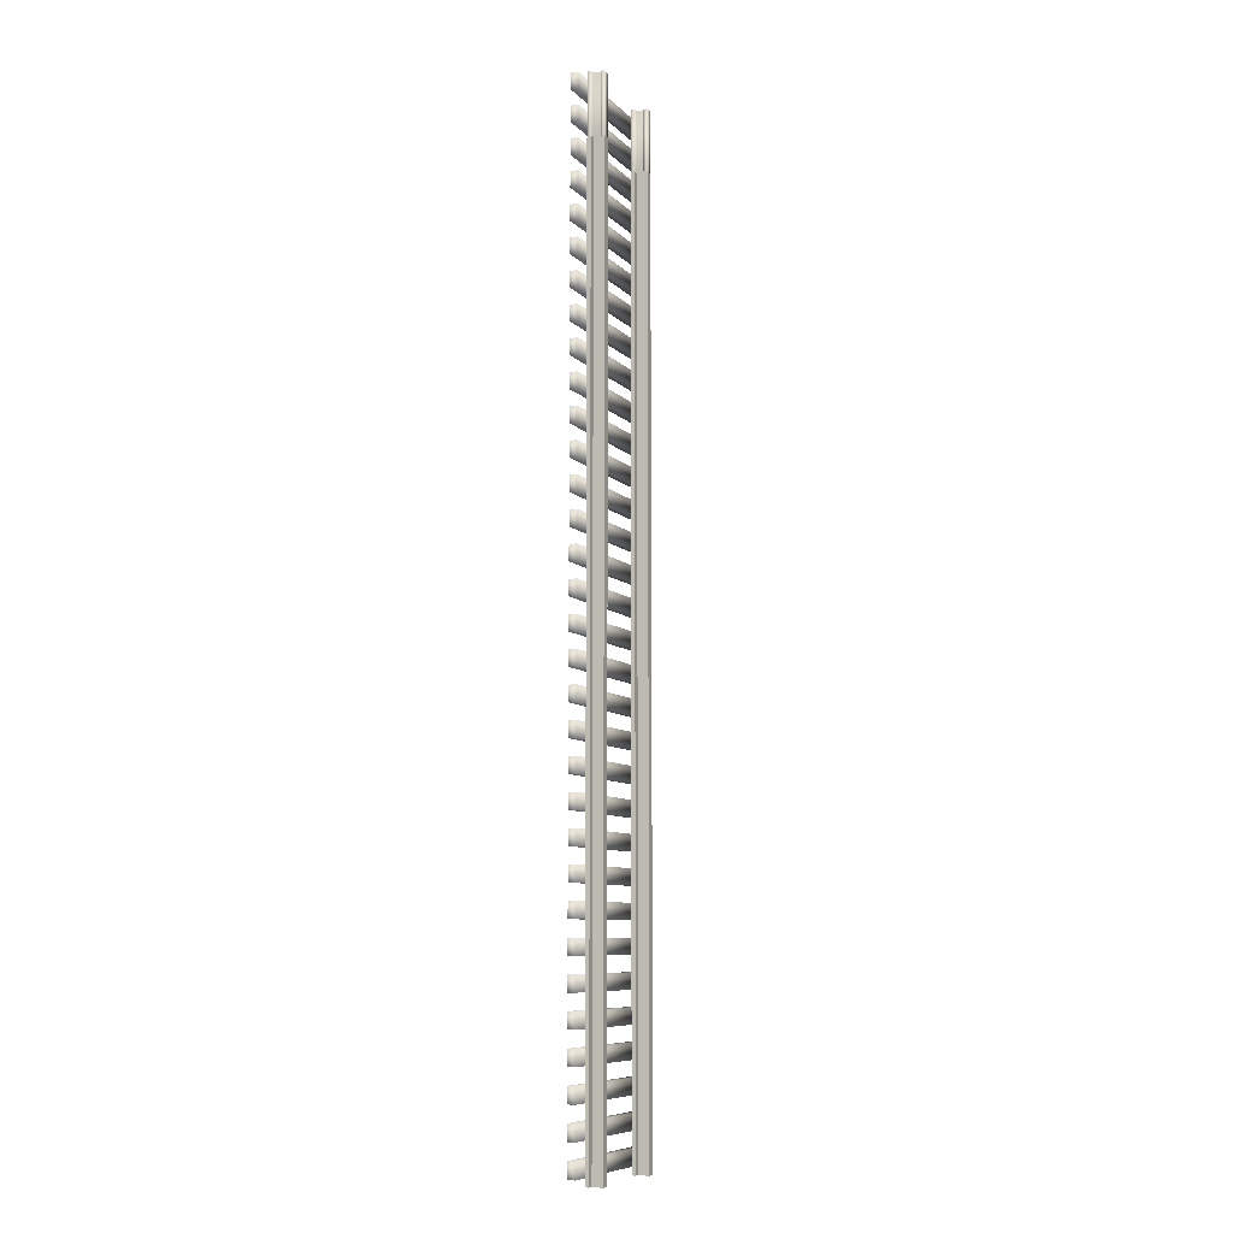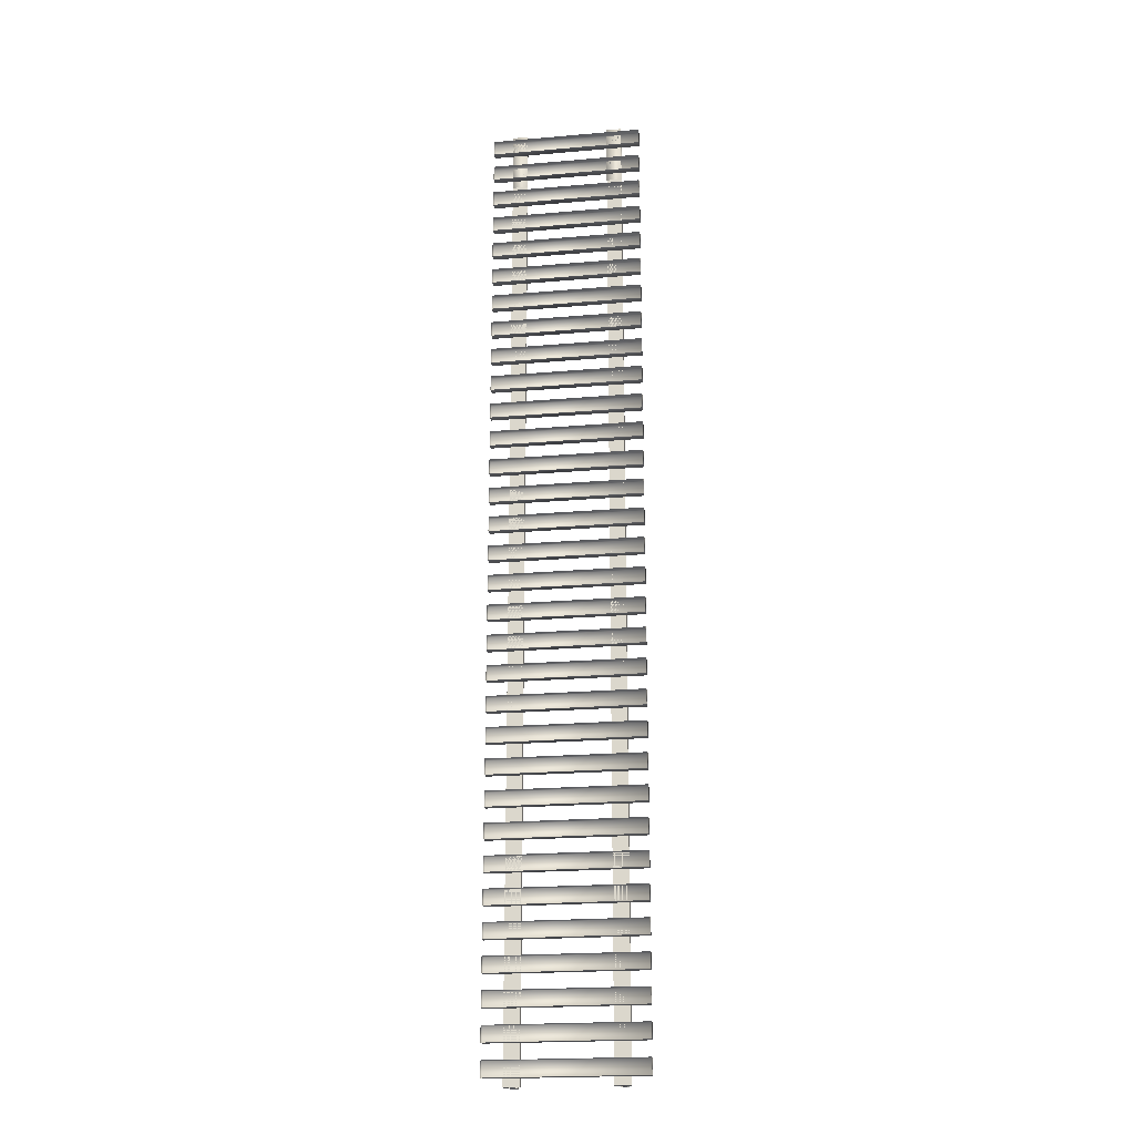
<metadata>
{"format":"obj","ext":"obj","renderer":"f3d","projection":"perspective","resolution":1024,"background":"white","views":[{"elev":-8.5,"azim":113.6,"up":"+Z"},{"elev":-21.1,"azim":8.8,"up":"+Z"}]}
</metadata>
<code>
o Box1325
v 0.8438 0.3125 -0.5
v 0.8438 0.1875 -0.5
v 0.8438 0.1875 2.5
v 0.7813 0.3125 2.5
v 0.7813 0.1875 2.5
v 0.7813 0.1875 -0.5
v 0.6875 0.125 2.5
v 0.9375 0.125 2.5
v 0.9375 0.125 -0.5
v 0.6875 0.1875 2.5
v 0.6875 0.1875 -0.5
v 0.9375 0.1875 -0.5
v 0.9375 0.1875 2.5
v 0.6875 0.125 -0.5
v 0.75 0.3125 2.5
v 0.875 0.3125 2.5
v 0.875 0.3125 -0.5
v 0.75 0.375 2.5
v 0.75 0.375 -0.5
v 0.875 0.375 -0.5
v 0.875 0.375 2.5
v 0.75 0.3125 -0.5
v -0.8438 0.3125 2.5
v -0.8438 0.1875 2.5
v -0.8438 0.1875 -0.5
v -0.7813 0.3125 -0.5
v -0.7813 0.1875 -0.5
v -0.7813 0.1875 2.5
v -0.6875 0.125 -0.5
v -0.9375 0.125 -0.5
v -0.9375 0.125 2.5
v -0.6875 0.1875 -0.5
v -0.6875 0.1875 2.5
v -0.9375 0.1875 2.5
v -0.9375 0.1875 -0.5
v -0.6875 0.125 2.5
v -0.75 0.3125 -0.5
v -0.875 0.3125 -0.5
v -0.875 0.3125 2.5
v -0.75 0.375 -0.5
v -0.75 0.375 2.5
v -0.875 0.375 2.5
v -0.875 0.375 -0.5
v -0.75 0.3125 2.5
v -0.8438 0.3125 5.5
v -0.8438 0.1875 5.5
v -0.7813 0.3125 2.5
v -0.7813 0.1875 5.5
v -0.9375 0.125 5.5
v -0.6875 0.1875 5.5
v -0.9375 0.1875 5.5
v -0.6875 0.125 5.5
v -0.875 0.3125 5.5
v -0.75 0.375 5.5
v -0.875 0.375 5.5
v -0.75 0.3125 5.5
v -0.8438 0.3125 8.5
v -0.8438 0.1875 8.5
v -0.7813 0.3125 5.5
v -0.7813 0.1875 8.5
v -0.9375 0.125 8.5
v -0.6875 0.1875 8.5
v -0.9375 0.1875 8.5
v -0.6875 0.125 8.5
v -0.875 0.3125 8.5
v -0.75 0.375 8.5
v -0.875 0.375 8.5
v -0.75 0.3125 8.5
v 0.8438 0.3125 2.5
v 0.8438 0.1875 5.5
v 0.7813 0.3125 5.5
v 0.7813 0.1875 5.5
v 0.6875 0.125 5.5
v 0.9375 0.125 5.5
v 0.6875 0.1875 5.5
v 0.9375 0.1875 5.5
v 0.75 0.3125 5.5
v 0.875 0.3125 5.5
v 0.75 0.375 5.5
v 0.875 0.375 5.5
v 0.8438 0.3125 5.5
v 0.8438 0.1875 8.5
v 0.7813 0.3125 8.5
v 0.7813 0.1875 8.5
v 0.6875 0.125 8.5
v 0.9375 0.125 8.5
v 0.6875 0.1875 8.5
v 0.9375 0.1875 8.5
v 0.75 0.3125 8.5
v 0.875 0.3125 8.5
v 0.75 0.375 8.5
v 0.875 0.375 8.5
v 0.8438 0.3125 11.5
v 0.8438 0.1875 11.5
v 0.8438 0.1875 14.5
v 0.7813 0.3125 14.5
v 0.7813 0.1875 14.5
v 0.7813 0.1875 11.5
v 0.6875 0.125 14.5
v 0.9375 0.125 14.5
v 0.9375 0.125 11.5
v 0.6875 0.1875 14.5
v 0.6875 0.1875 11.5
v 0.9375 0.1875 11.5
v 0.9375 0.1875 14.5
v 0.6875 0.125 11.5
v 0.75 0.3125 14.5
v 0.875 0.3125 14.5
v 0.875 0.3125 11.5
v 0.75 0.375 14.5
v 0.75 0.375 11.5
v 0.875 0.375 11.5
v 0.875 0.375 14.5
v 0.75 0.3125 11.5
v -0.8438 0.3125 14.5
v -0.8438 0.1875 14.5
v -0.8438 0.1875 11.5
v -0.7813 0.3125 11.5
v -0.7813 0.1875 11.5
v -0.7813 0.1875 14.5
v -0.6875 0.125 11.5
v -0.9375 0.125 11.5
v -0.9375 0.125 14.5
v -0.6875 0.1875 11.5
v -0.6875 0.1875 14.5
v -0.9375 0.1875 14.5
v -0.9375 0.1875 11.5
v -0.6875 0.125 14.5
v -0.75 0.3125 11.5
v -0.875 0.3125 11.5
v -0.875 0.3125 14.5
v -0.75 0.375 11.5
v -0.75 0.375 14.5
v -0.875 0.375 14.5
v -0.875 0.375 11.5
v -0.75 0.3125 14.5
v -0.8438 0.3125 11.5
v -0.7813 0.3125 8.5
v 0.8438 0.3125 8.5
v 0.7813 0.3125 11.5
v 0.7813 0.3125 -0.5
v -0.8438 0.3125 -0.5
v 0.8438 0.3125 14.5
v -0.7813 0.3125 14.5
v 1.25 0.125 -0.375
v 1.25 0.125 -0.125
v -1.25 0.125 -0.125
v 1.25 0 -0.125
v -1.25 0 -0.125
v -1.25 0 -0.375
v -1.25 0.125 -0.375
v 1.25 0 -0.375
v 1.25 0.125 0.125
v 1.25 0.125 0.375
v -1.25 0.125 0.375
v 1.25 -0 0.375
v -1.25 -0 0.375
v -1.25 -0 0.125
v -1.25 0.125 0.125
v 1.25 -0 0.125
v 1.25 0.125 0.625
v 1.25 0.125 0.875
v -1.25 0.125 0.875
v 1.25 -0 0.875
v -1.25 -0 0.875
v -1.25 -0 0.625
v -1.25 0.125 0.625
v 1.25 -0 0.625
v 1.25 0.125 1.125
v 1.25 0.125 1.375
v -1.25 0.125 1.375
v 1.25 -0 1.375
v -1.25 -0 1.375
v -1.25 -0 1.125
v -1.25 0.125 1.125
v 1.25 -0 1.125
v 1.25 0.125 1.625
v 1.25 0.125 1.875
v -1.25 0.125 1.875
v 1.25 -0 1.875
v -1.25 -0 1.875
v -1.25 -0 1.625
v -1.25 0.125 1.625
v 1.25 -0 1.625
v 1.25 0.125 2.125
v 1.25 0.125 2.375
v -1.25 0.125 2.375
v 1.25 -0 2.375
v -1.25 -0 2.375
v -1.25 -0 2.125
v -1.25 0.125 2.125
v 1.25 -0 2.125
v 1.25 0.125 2.625
v 1.25 0.125 2.875
v -1.25 0.125 2.875
v 1.25 -0 2.875
v -1.25 -0 2.875
v -1.25 -0 2.625
v -1.25 0.125 2.625
v 1.25 -0 2.625
v 1.25 0.125 3.125
v 1.25 0.125 3.375
v -1.25 0.125 3.375
v 1.25 -2e-06 3.375
v -1.25 -2e-06 3.375
v -1.25 -2e-06 3.125
v -1.25 0.125 3.125
v 1.25 -2e-06 3.125
v 1.25 0.125 3.625
v 1.25 0.125 3.875
v -1.25 0.125 3.875
v 1.25 -2e-06 3.875
v -1.25 -2e-06 3.875
v -1.25 -2e-06 3.625
v -1.25 0.125 3.625
v 1.25 -2e-06 3.625
v 1.25 0.125 4.125
v 1.25 0.125 4.375
v -1.25 0.125 4.375
v 1.25 -2e-06 4.375
v -1.25 -2e-06 4.375
v -1.25 -2e-06 4.125
v -1.25 0.125 4.125
v 1.25 -2e-06 4.125
v 1.25 0.125 4.625
v 1.25 0.125 4.875
v -1.25 0.125 4.875
v 1.25 -2e-06 4.875
v -1.25 -2e-06 4.875
v -1.25 -2e-06 4.625
v -1.25 0.125 4.625
v 1.25 -2e-06 4.625
v 1.25 0.125 5.125
v 1.25 0.125 5.375
v -1.25 0.125 5.375
v 1.25 -2e-06 5.375
v -1.25 -2e-06 5.375
v -1.25 -2e-06 5.125
v -1.25 0.125 5.125
v 1.25 -2e-06 5.125
v 1.25 0.125 6.125
v 1.25 0.125 6.375
v -1.25 0.125 6.375
v 1.25 -2e-06 6.375
v -1.25 -2e-06 6.375
v -1.25 -2e-06 6.125
v -1.25 0.125 6.125
v 1.25 -2e-06 6.125
v 1.25 0.125 7.625
v 1.25 0.125 7.875
v -1.25 0.125 7.875
v 1.25 -2e-06 7.875
v -1.25 -2e-06 7.875
v -1.25 -2e-06 7.625
v -1.25 0.125 7.625
v 1.25 -2e-06 7.625
v 1.25 0.125 6.625
v 1.25 0.125 6.875
v -1.25 0.125 6.875
v 1.25 -2e-06 6.875
v -1.25 -2e-06 6.875
v -1.25 -2e-06 6.625
v -1.25 0.125 6.625
v 1.25 -2e-06 6.625
v 1.25 0.125 7.125
v 1.25 0.125 7.375
v -1.25 0.125 7.375
v 1.25 -2e-06 7.375
v -1.25 -2e-06 7.375
v -1.25 -2e-06 7.125
v -1.25 0.125 7.125
v 1.25 -2e-06 7.125
v 1.25 0.125 5.625
v 1.25 0.125 5.875
v -1.25 0.125 5.875
v 1.25 -2e-06 5.875
v -1.25 -2e-06 5.875
v -1.25 -2e-06 5.625
v -1.25 0.125 5.625
v 1.25 -2e-06 5.625
v 1.25 0.125 8.625
v 1.25 0.125 8.875
v -1.25 0.125 8.875
v 1.25 -2e-06 8.875
v -1.25 -2e-06 8.875
v -1.25 -2e-06 8.625
v -1.25 0.125 8.625
v 1.25 -2e-06 8.625
v 1.25 0.125 8.125
v 1.25 0.125 8.375
v -1.25 0.125 8.375
v 1.25 -2e-06 8.375
v -1.25 -2e-06 8.375
v -1.25 -2e-06 8.125
v -1.25 0.125 8.125
v 1.25 -2e-06 8.125
v 1.25 0.125 9.125
v 1.25 0.125 9.375
v -1.25 0.125 9.375
v 1.25 -4e-06 9.375
v -1.25 -4e-06 9.375
v -1.25 -2e-06 9.125
v -1.25 0.125 9.125
v 1.25 -2e-06 9.125
v 1.25 0.125 9.625
v 1.25 0.125 9.875
v -1.25 0.125 9.875
v 1.25 -4e-06 9.875
v -1.25 -4e-06 9.875
v -1.25 -4e-06 9.625
v -1.25 0.125 9.625
v 1.25 -4e-06 9.625
v 1.25 0.125 10.12
v 1.25 0.125 10.38
v -1.25 0.125 10.38
v 1.25 -4e-06 10.38
v -1.25 -4e-06 10.38
v -1.25 -4e-06 10.12
v -1.25 0.125 10.12
v 1.25 -4e-06 10.12
v 1.25 0.125 10.62
v 1.25 0.125 10.88
v -1.25 0.125 10.88
v 1.25 -4e-06 10.88
v -1.25 -4e-06 10.88
v -1.25 -4e-06 10.62
v -1.25 0.125 10.62
v 1.25 -4e-06 10.62
v 1.25 0.125 11.12
v 1.25 0.125 11.38
v -1.25 0.125 11.38
v 1.25 -4e-06 11.38
v -1.25 -4e-06 11.38
v -1.25 -4e-06 11.12
v -1.25 0.125 11.12
v 1.25 -4e-06 11.12
v 1.25 0.125 12.12
v 1.25 0.125 12.38
v -1.25 0.125 12.38
v 1.25 -4e-06 12.38
v -1.25 -4e-06 12.38
v -1.25 -4e-06 12.12
v -1.25 0.125 12.12
v 1.25 -4e-06 12.12
v 1.25 0.125 11.62
v 1.25 0.125 11.88
v -1.25 0.125 11.88
v 1.25 -4e-06 11.88
v -1.25 -4e-06 11.88
v -1.25 -4e-06 11.62
v -1.25 0.125 11.62
v 1.25 -4e-06 11.62
v 1.25 0.125 12.62
v 1.25 0.125 12.88
v -1.25 0.125 12.88
v 1.25 -4e-06 12.88
v -1.25 -4e-06 12.88
v -1.25 -4e-06 12.62
v -1.25 0.125 12.62
v 1.25 -4e-06 12.62
v 1.25 0.125 13.12
v 1.25 0.125 13.38
v -1.25 0.125 13.38
v 1.25 -4e-06 13.38
v -1.25 -4e-06 13.38
v -1.25 -4e-06 13.12
v -1.25 0.125 13.12
v 1.25 -4e-06 13.12
v 1.25 0.125 13.62
v 1.25 0.125 13.88
v -1.25 0.125 13.88
v 1.25 -4e-06 13.88
v -1.25 -4e-06 13.88
v -1.25 -4e-06 13.62
v -1.25 0.125 13.62
v 1.25 -4e-06 13.62
v 1.25 0.125 14.12
v 1.25 0.125 14.38
v -1.25 0.125 14.38
v 1.25 -4e-06 14.38
v -1.25 -4e-06 14.38
v -1.25 -4e-06 14.12
v -1.25 0.125 14.12
v 1.25 -4e-06 14.12
v 1.25 0.125 14.62
v 1.25 0.125 14.88
v -1.25 0.125 14.88
v 1.25 -4e-06 14.88
v -1.25 -4e-06 14.88
v -1.25 -4e-06 14.62
v -1.25 0.125 14.62
v 1.25 -4e-06 14.62
v 1.25 0.125 15.12
v 1.25 0.125 15.38
v -1.25 0.125 15.38
v 1.25 -6e-06 15.38
v -1.25 -6e-06 15.38
v -1.25 -4e-06 15.12
v -1.25 0.125 15.12
v 1.25 -4e-06 15.12
v -0.7813 0.3125 15.5
v -0.7813 0.1875 15.5
v -0.8438 0.1875 15.5
v -0.8438 0.3125 15.5
v -0.9375 0.125 15.5
v -0.9375 0.1875 15.5
v -0.6875 0.1875 15.5
v -0.6875 0.125 15.5
v -0.875 0.3125 15.5
v -0.875 0.375 15.5
v -0.75 0.375 15.5
v -0.75 0.3125 15.5
v 0.9375 0.125 15.5
v 0.9375 0.1875 15.5
v 0.6875 0.1875 15.5
v 0.6875 0.125 15.5
v 0.875 0.3125 15.5
v 0.875 0.375 15.5
v 0.75 0.375 15.5
v 0.75 0.3125 15.5
v 0.8438 0.1875 15.5
v 0.7813 0.1875 15.5
v 0.7813 0.3125 15.5
v 0.8438 0.3125 15.5
f 1 2 3
f 4 5 6
f 7 8 9
f 10 11 12
f 8 13 12
f 14 11 10
f 15 16 17
f 18 19 20
f 16 21 20
f 22 19 18
f 23 24 25
f 26 27 28
f 29 30 31
f 32 33 34
f 30 35 34
f 36 33 32
f 37 38 39
f 40 41 42
f 38 43 42
f 44 41 40
f 45 46 24
f 47 28 48
f 36 31 49
f 33 50 51
f 31 34 51
f 52 50 33
f 44 39 53
f 41 54 55
f 39 42 55
f 56 54 41
f 57 58 46
f 59 48 60
f 52 49 61
f 50 62 63
f 49 51 63
f 64 62 50
f 56 53 65
f 54 66 67
f 53 55 67
f 68 66 54
f 69 3 70
f 71 72 5
f 73 74 8
f 75 10 13
f 74 76 13
f 7 10 75
f 77 78 16
f 79 18 21
f 78 80 21
f 15 18 79
f 81 70 82
f 83 84 72
f 85 86 74
f 87 75 76
f 86 88 76
f 73 75 87
f 89 90 78
f 91 79 80
f 90 92 80
f 77 79 91
f 93 94 95
f 96 97 98
f 99 100 101
f 102 103 104
f 100 105 104
f 106 103 102
f 107 108 109
f 110 111 112
f 108 113 112
f 114 111 110
f 115 116 117
f 118 119 120
f 121 122 123
f 124 125 126
f 122 127 126
f 128 125 124
f 129 130 131
f 132 133 134
f 130 135 134
f 136 133 132
f 137 117 58
f 138 60 119
f 64 61 122
f 62 124 127
f 61 63 127
f 121 124 62
f 68 65 130
f 66 132 135
f 65 67 135
f 129 132 66
f 139 82 94
f 140 98 84
f 106 101 86
f 103 87 88
f 101 104 88
f 85 87 103
f 114 109 90
f 111 91 92
f 109 112 92
f 89 91 111
f 69 1 3
f 141 4 6
f 14 7 9
f 13 10 12
f 9 8 12
f 7 14 10
f 22 15 17
f 21 18 20
f 17 16 20
f 15 22 18
f 142 23 25
f 47 26 28
f 36 29 31
f 35 32 34
f 31 30 34
f 29 36 32
f 44 37 39
f 43 40 42
f 39 38 42
f 37 44 40
f 23 45 24
f 59 47 48
f 52 36 49
f 34 33 51
f 49 31 51
f 36 52 33
f 56 44 53
f 42 41 55
f 53 39 55
f 44 56 41
f 45 57 46
f 138 59 60
f 64 52 61
f 51 50 63
f 61 49 63
f 52 64 50
f 68 56 65
f 55 54 67
f 65 53 67
f 56 68 54
f 81 69 70
f 4 71 5
f 7 73 8
f 76 75 13
f 8 74 13
f 73 7 75
f 15 77 16
f 80 79 21
f 16 78 21
f 77 15 79
f 139 81 82
f 71 83 72
f 73 85 74
f 88 87 76
f 74 86 76
f 85 73 87
f 77 89 78
f 92 91 80
f 78 90 80
f 89 77 91
f 143 93 95
f 140 96 98
f 106 99 101
f 105 102 104
f 101 100 104
f 99 106 102
f 114 107 109
f 113 110 112
f 109 108 112
f 107 114 110
f 137 115 117
f 144 118 120
f 128 121 123
f 127 124 126
f 123 122 126
f 121 128 124
f 136 129 131
f 135 132 134
f 131 130 134
f 129 136 132
f 57 137 58
f 118 138 119
f 121 64 122
f 63 62 127
f 122 61 127
f 64 121 62
f 129 68 130
f 67 66 135
f 130 65 135
f 68 129 66
f 93 139 94
f 83 140 84
f 85 106 86
f 104 103 88
f 86 101 88
f 106 85 103
f 89 114 90
f 112 111 92
f 90 109 92
f 114 89 111
f 145 146 147
f 146 148 149
f 147 149 150
f 151 150 152
f 145 152 148
f 153 154 155
f 154 156 157
f 155 157 158
f 159 158 160
f 153 160 156
f 161 162 163
f 162 164 165
f 163 165 166
f 167 166 168
f 161 168 164
f 169 170 171
f 170 172 173
f 171 173 174
f 175 174 176
f 169 176 172
f 12 11 14
f 20 19 22
f 142 25 27
f 29 32 35
f 37 40 43
f 6 2 1
f 177 178 179
f 178 180 181
f 179 181 182
f 183 182 184
f 177 184 180
f 185 186 187
f 186 188 189
f 187 189 190
f 191 190 192
f 185 192 188
f 193 194 195
f 194 196 197
f 195 197 198
f 199 198 200
f 193 200 196
f 201 202 203
f 202 204 205
f 203 205 206
f 207 206 208
f 201 208 204
f 209 210 211
f 210 212 213
f 211 213 214
f 215 214 216
f 209 216 212
f 217 218 219
f 218 220 221
f 219 221 222
f 223 222 224
f 217 224 220
f 225 226 227
f 226 228 229
f 227 229 230
f 231 230 232
f 225 232 228
f 233 234 235
f 234 236 237
f 235 237 238
f 239 238 240
f 233 240 236
f 241 242 243
f 242 244 245
f 243 245 246
f 247 246 248
f 241 248 244
f 249 250 251
f 250 252 253
f 251 253 254
f 255 254 256
f 249 256 252
f 257 258 259
f 258 260 261
f 259 261 262
f 263 262 264
f 257 264 260
f 265 266 267
f 266 268 269
f 267 269 270
f 271 270 272
f 265 272 268
f 273 274 275
f 274 276 277
f 275 277 278
f 279 278 280
f 273 280 276
f 281 282 283
f 282 284 285
f 283 285 286
f 287 286 288
f 281 288 284
f 289 290 291
f 290 292 293
f 291 293 294
f 295 294 296
f 289 296 292
f 297 298 299
f 298 300 301
f 299 301 302
f 303 302 304
f 297 304 300
f 305 306 307
f 306 308 309
f 307 309 310
f 311 310 312
f 305 312 308
f 313 314 315
f 314 316 317
f 315 317 318
f 319 318 320
f 313 320 316
f 321 322 323
f 322 324 325
f 323 325 326
f 327 326 328
f 321 328 324
f 329 330 331
f 330 332 333
f 331 333 334
f 335 334 336
f 329 336 332
f 337 338 339
f 338 340 341
f 339 341 342
f 343 342 344
f 337 344 340
f 345 346 347
f 346 348 349
f 347 349 350
f 351 350 352
f 345 352 348
f 353 354 355
f 354 356 357
f 355 357 358
f 359 358 360
f 353 360 356
f 361 362 363
f 362 364 365
f 363 365 366
f 367 366 368
f 361 368 364
f 369 370 371
f 370 372 373
f 371 373 374
f 375 374 376
f 369 376 372
f 377 378 379
f 378 380 381
f 379 381 382
f 383 382 384
f 377 384 380
f 385 386 387
f 386 388 389
f 387 389 390
f 391 390 392
f 385 392 388
f 393 394 395
f 394 396 397
f 395 397 398
f 399 398 400
f 393 400 396
f 401 402 403
f 404 403 116
f 144 120 402
f 128 123 405
f 406 126 125
f 405 406 407
f 123 126 406
f 408 407 125
f 136 131 409
f 410 134 133
f 409 410 411
f 131 134 410
f 412 411 133
f 413 100 99
f 102 105 414
f 415 414 413
f 414 105 100
f 102 415 416
f 417 108 107
f 110 113 418
f 419 418 417
f 418 113 108
f 110 419 420
f 421 422 423
f 95 421 424
f 422 97 96
f 151 145 147
f 147 146 149
f 151 147 150
f 145 151 152
f 146 145 148
f 159 153 155
f 155 154 157
f 159 155 158
f 153 159 160
f 154 153 156
f 167 161 163
f 163 162 165
f 167 163 166
f 161 167 168
f 162 161 164
f 175 169 171
f 171 170 173
f 175 171 174
f 169 175 176
f 170 169 172
f 9 12 14
f 17 20 22
f 26 142 27
f 30 29 35
f 38 37 43
f 141 6 1
f 183 177 179
f 179 178 181
f 183 179 182
f 177 183 184
f 178 177 180
f 191 185 187
f 187 186 189
f 191 187 190
f 185 191 192
f 186 185 188
f 199 193 195
f 195 194 197
f 199 195 198
f 193 199 200
f 194 193 196
f 207 201 203
f 203 202 205
f 207 203 206
f 201 207 208
f 202 201 204
f 215 209 211
f 211 210 213
f 215 211 214
f 209 215 216
f 210 209 212
f 223 217 219
f 219 218 221
f 223 219 222
f 217 223 224
f 218 217 220
f 231 225 227
f 227 226 229
f 231 227 230
f 225 231 232
f 226 225 228
f 239 233 235
f 235 234 237
f 239 235 238
f 233 239 240
f 234 233 236
f 247 241 243
f 243 242 245
f 247 243 246
f 241 247 248
f 242 241 244
f 255 249 251
f 251 250 253
f 255 251 254
f 249 255 256
f 250 249 252
f 263 257 259
f 259 258 261
f 263 259 262
f 257 263 264
f 258 257 260
f 271 265 267
f 267 266 269
f 271 267 270
f 265 271 272
f 266 265 268
f 279 273 275
f 275 274 277
f 279 275 278
f 273 279 280
f 274 273 276
f 287 281 283
f 283 282 285
f 287 283 286
f 281 287 288
f 282 281 284
f 295 289 291
f 291 290 293
f 295 291 294
f 289 295 296
f 290 289 292
f 303 297 299
f 299 298 301
f 303 299 302
f 297 303 304
f 298 297 300
f 311 305 307
f 307 306 309
f 311 307 310
f 305 311 312
f 306 305 308
f 319 313 315
f 315 314 317
f 319 315 318
f 313 319 320
f 314 313 316
f 327 321 323
f 323 322 325
f 327 323 326
f 321 327 328
f 322 321 324
f 335 329 331
f 331 330 333
f 335 331 334
f 329 335 336
f 330 329 332
f 343 337 339
f 339 338 341
f 343 339 342
f 337 343 344
f 338 337 340
f 351 345 347
f 347 346 349
f 351 347 350
f 345 351 352
f 346 345 348
f 359 353 355
f 355 354 357
f 359 355 358
f 353 359 360
f 354 353 356
f 367 361 363
f 363 362 365
f 367 363 366
f 361 367 368
f 362 361 364
f 375 369 371
f 371 370 373
f 375 371 374
f 369 375 376
f 370 369 372
f 383 377 379
f 379 378 381
f 383 379 382
f 377 383 384
f 378 377 380
f 391 385 387
f 387 386 389
f 391 387 390
f 385 391 392
f 386 385 388
f 399 393 395
f 395 394 397
f 399 395 398
f 393 399 400
f 394 393 396
f 404 401 403
f 115 404 116
f 401 144 402
f 408 128 405
f 407 406 125
f 408 405 407
f 405 123 406
f 128 408 125
f 412 136 409
f 411 410 133
f 412 409 411
f 409 131 410
f 136 412 133
f 416 413 99
f 415 102 414
f 416 415 413
f 413 414 100
f 99 102 416
f 420 417 107
f 419 110 418
f 420 419 417
f 417 418 108
f 107 110 420
f 424 421 423
f 143 95 424
f 423 422 96

</code>
